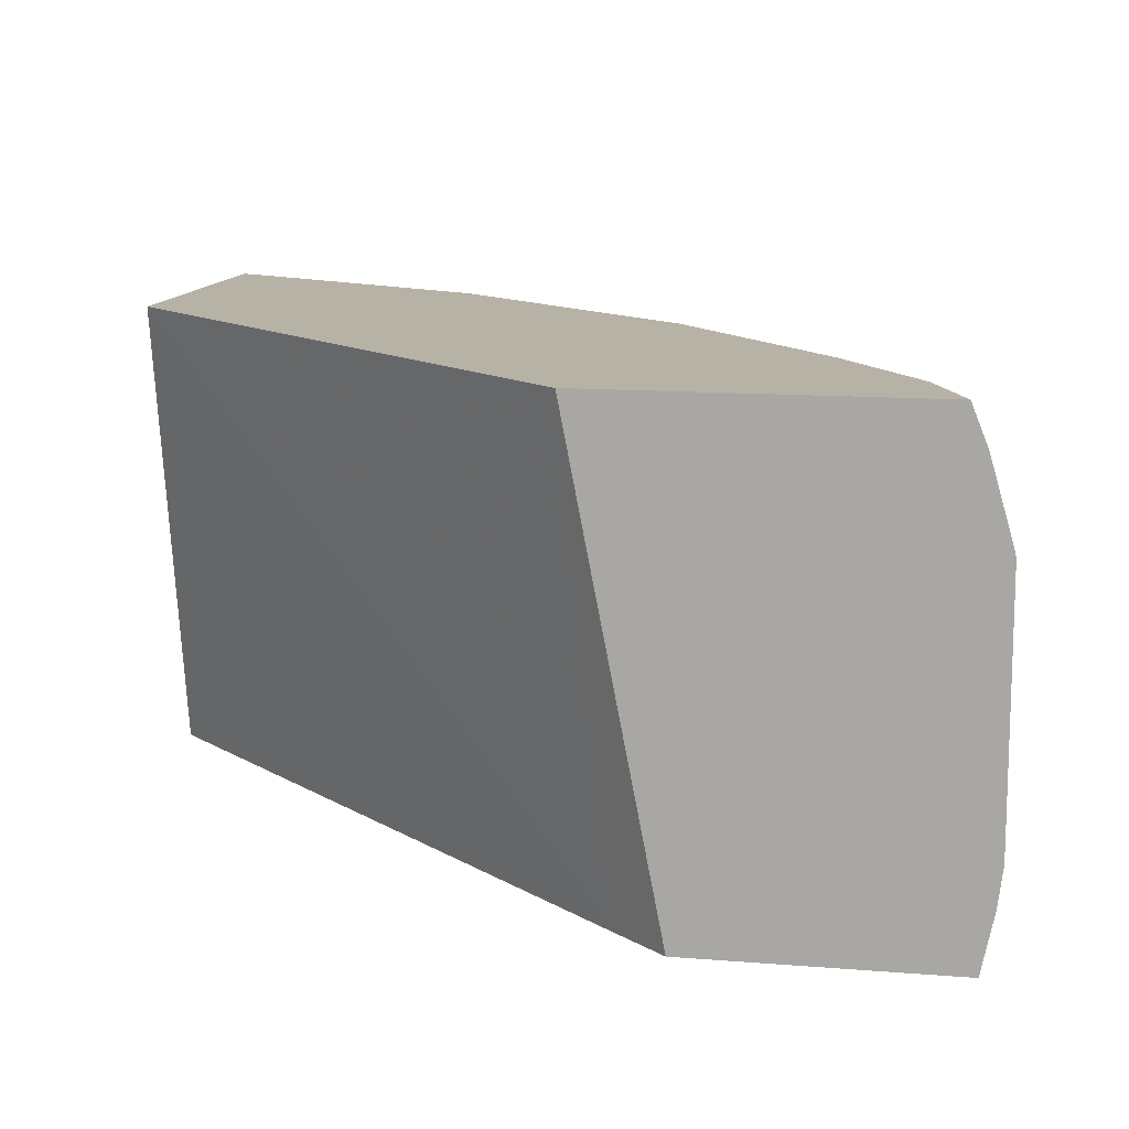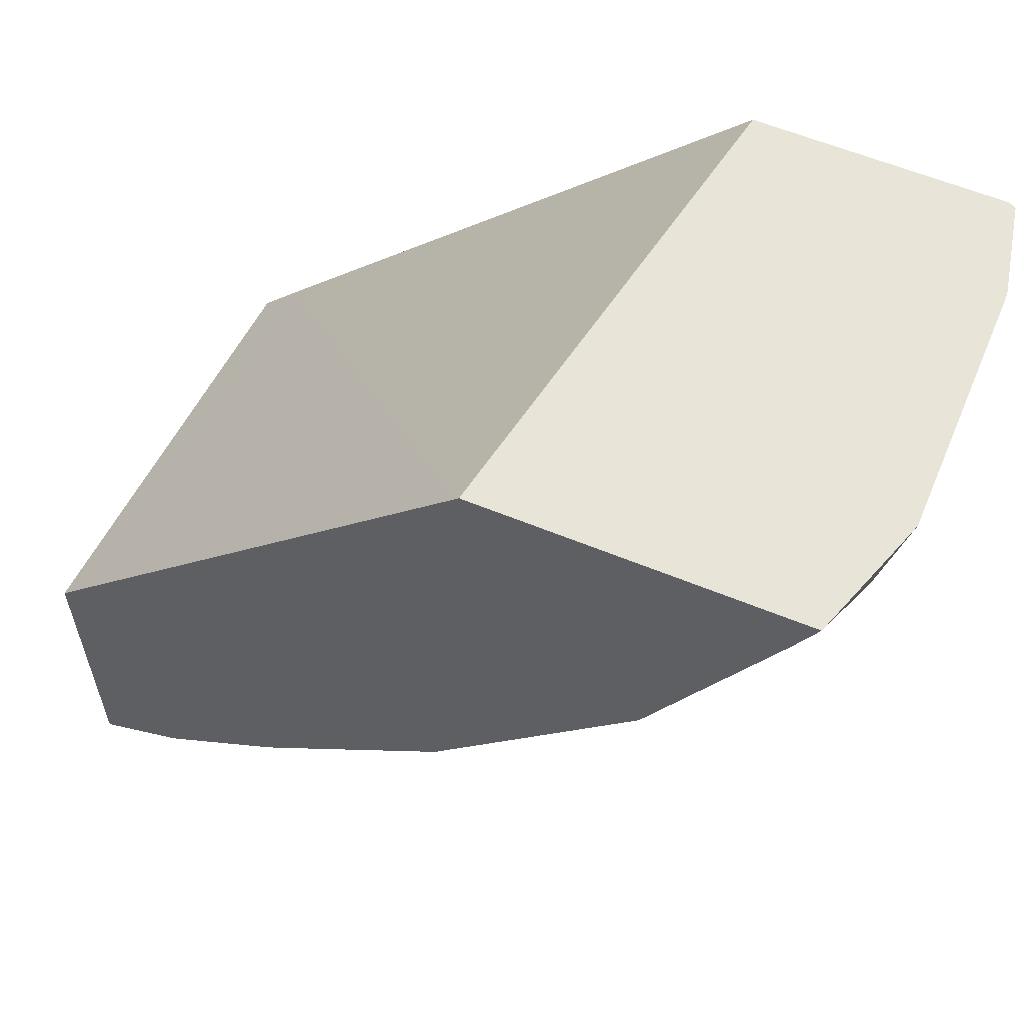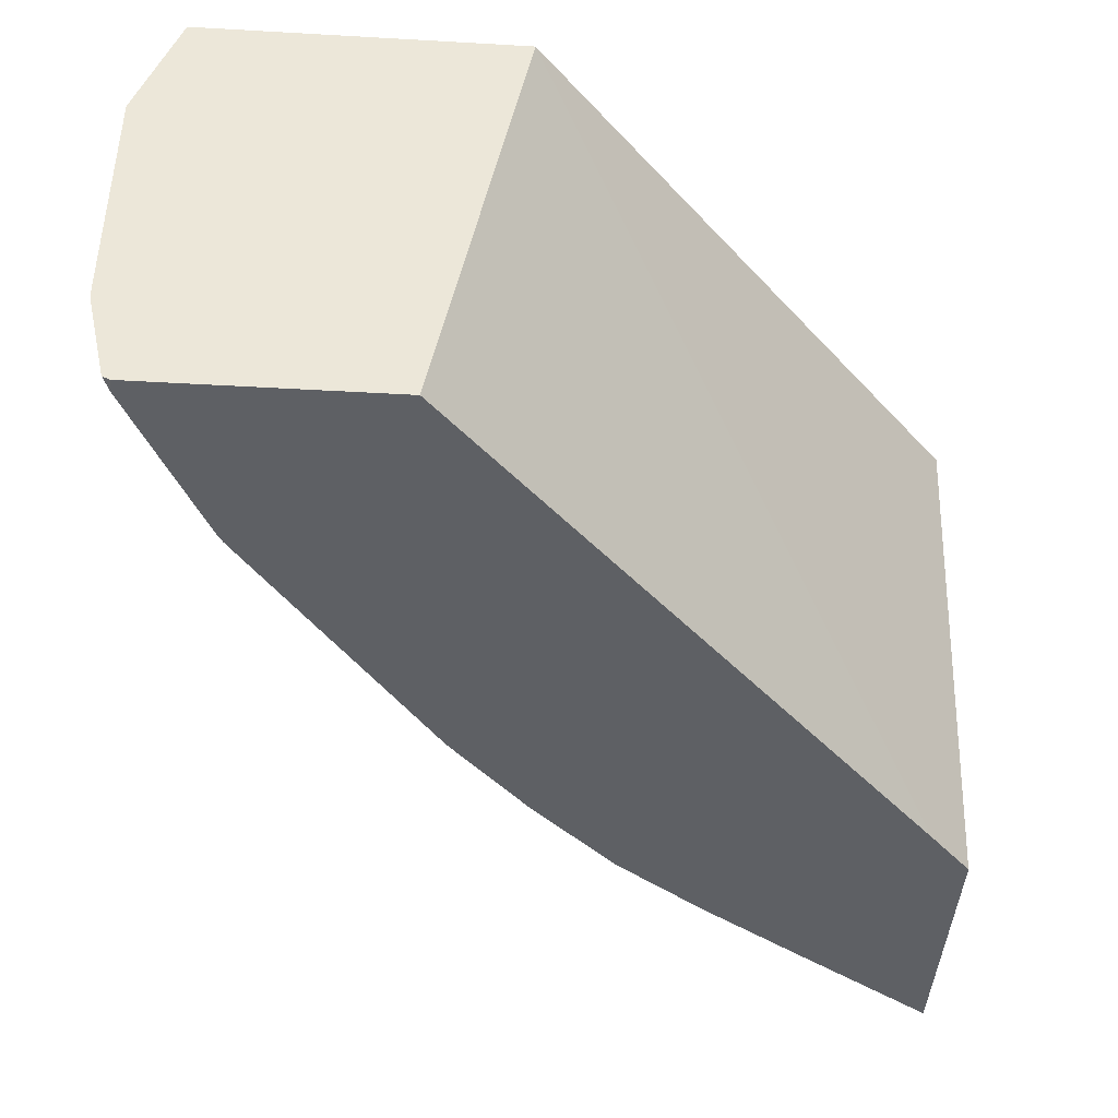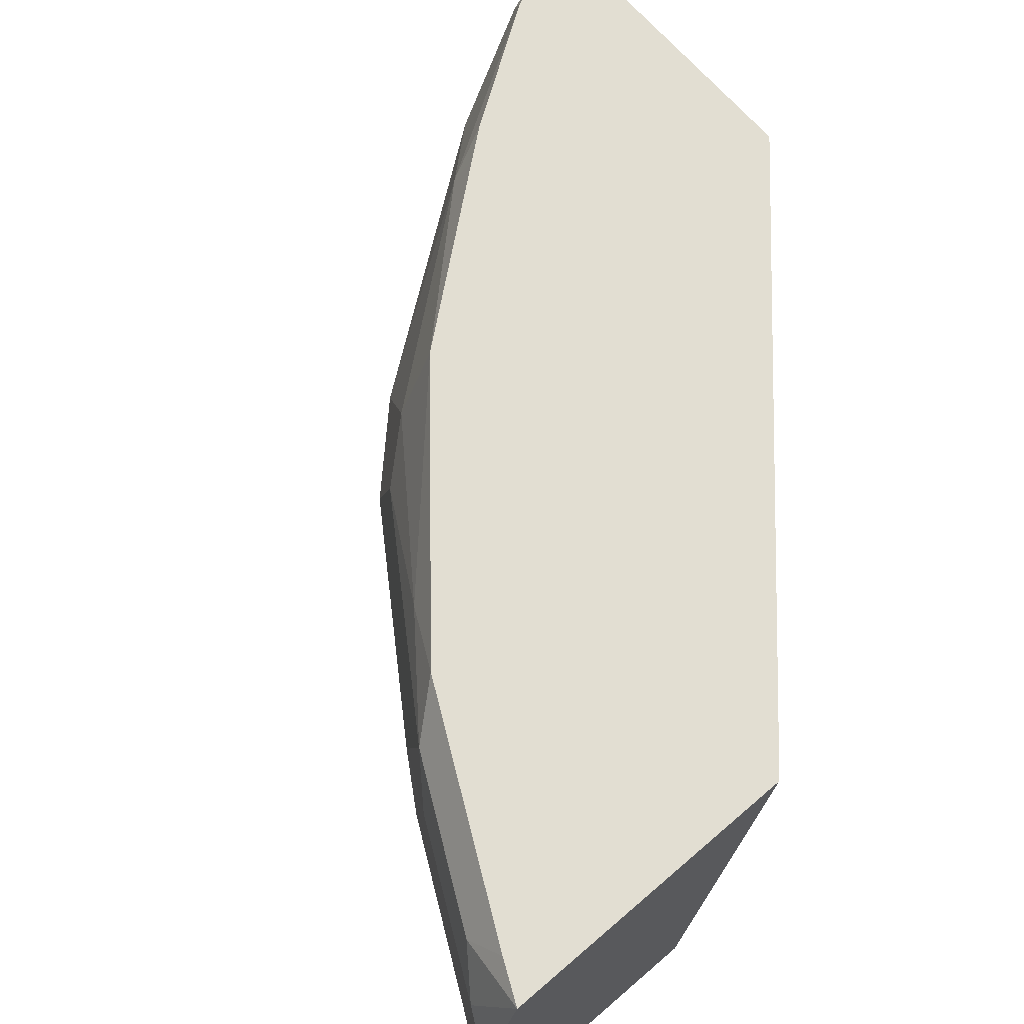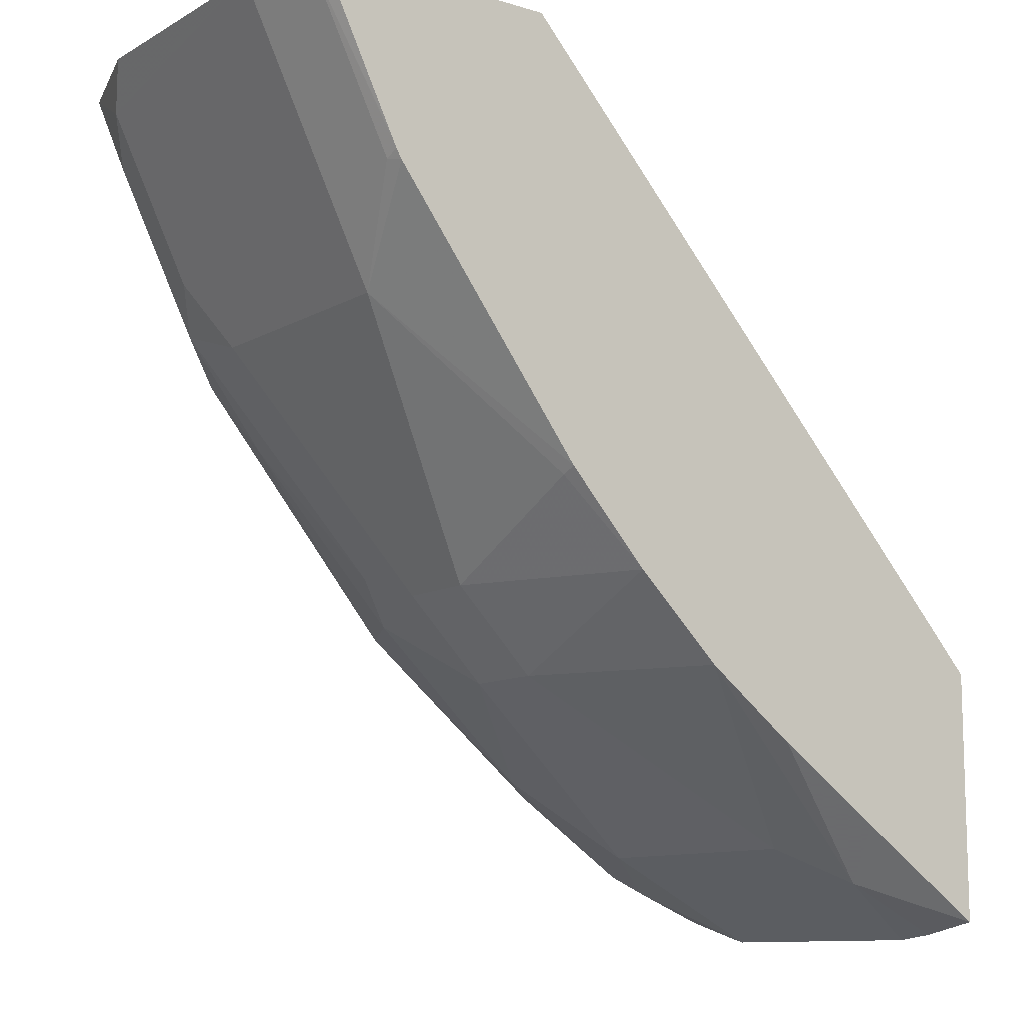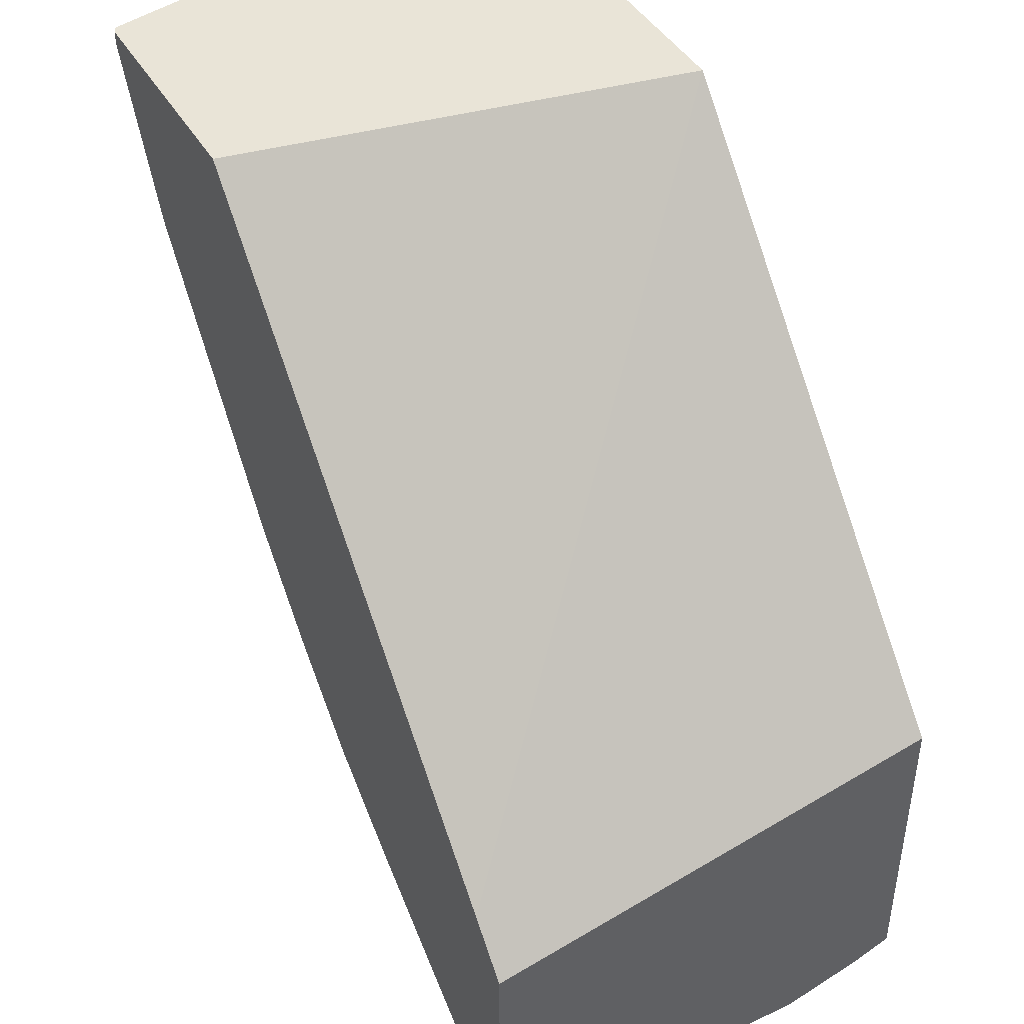
<metadata>
{"format":"obj","ext":"obj","renderer":"f3d","projection":"perspective","resolution":1024,"background":"white","views":[{"elev":12.5,"azim":100.7,"up":"+Y"},{"elev":60.1,"azim":-157.2,"up":"+Z"},{"elev":-42.9,"azim":-3.9,"up":"+Y"},{"elev":67.8,"azim":-40.8,"up":"+Y"},{"elev":-10.9,"azim":-36.6,"up":"+Z"},{"elev":43.5,"azim":61.6,"up":"+Z"}]}
</metadata>
<code>
v -0.6668 0.06671 -0.3004
v -0.6665 0.06493 -0.3004
v -0.6668 0.167 -0.3004
v -0.6586 0.1834 -0.3168
v -0.6558 0.06671 -0.3224
v -0.6586 0.03335 -0.3043
v -0.6586 0.02942 -0.3004
v -0.6504 0.2158 -0.3004
v -0.6461 0.2001 -0.3335
v -0.6253 0.1834 -0.3835
v -0.6114 0.1667 -0.4113
v -0.6114 0.06671 -0.4113
v -0.6266 0.02789 -0.3649
v -0.6559 0.02789 -0.3057
v -0.6253 0.03335 -0.371
v -0.6248 0.02789 -0.3685
v -0.6559 0.02789 -0.3004
v -0.5236 0.2158 -0.3004
v -0.6422 0.2158 -0.3178
v -0.6344 0.2158 -0.3335
v -0.5932 0.2158 -0.4159
v -0.6128 0.2001 -0.4002
v -0.5447 0.1334 -0.5113
v -0.6225 0.02789 -0.3724
v -0.5447 0.1001 -0.5113
v -0.5447 0.03335 -0.478
v -0.5442 0.02789 -0.4755
v -0.5588 0.02789 -0.3004
v -0.3576 0.02789 -0.5188
v -0.3394 0.2158 -0.5018
v -0.578 0.2001 -0.4447
v -0.5083 0.2158 -0.5174
v -0.5461 0.1667 -0.5002
v -0.5252 0.1834 -0.5169
v -0.5113 0.1334 -0.5447
v -0.5113 0.1001 -0.5447
v -0.5113 0.02789 -0.5113
v -0.3394 0.02789 -0.5387
v -0.3394 0.2158 -0.6316
v -0.4394 0.2158 -0.5728
v -0.4447 0.2001 -0.578
v -0.4113 0.1667 -0.6114
v -0.4113 0.06671 -0.6114
v -0.4762 0.02789 -0.5449
v -0.3394 0.02789 -0.6405
v -0.3394 0.2001 -0.6379
v -0.371 0.2001 -0.6253
v -0.3553 0.2158 -0.6253
v -0.4264 0.2158 -0.5833
v -0.3764 0.2158 -0.6164
v -0.3749 0.2158 -0.6174
v -0.3394 0.1667 -0.6473
v -0.3394 0.06671 -0.6473
v -0.3835 0.05003 -0.6253
v -0.439 0.02789 -0.5726
v -0.3947 0.02789 -0.603
v -0.3394 0.02831 -0.6406
v -0.3394 0.1711 -0.6462
v -0.3394 0.05125 -0.6454
v -0.3394 0.03335 -0.6416
f 30 38 45
f 30 45 57
f 30 57 60
f 30 60 59
f 30 59 53
f 30 58 46
f 30 52 58
f 30 46 39
f 31 32 34
f 29 38 30
f 30 53 52
f 31 34 33
f 13 17 14
f 25 37 26
f 25 36 37
f 23 36 25
f 23 35 36
f 23 34 35
f 23 33 34
f 22 31 33
f 21 32 31
f 21 31 22
f 18 29 30
f 18 28 29
f 15 24 16
f 32 40 41
f 26 37 27
f 32 41 34
f 42 52 53
f 35 41 42
f 13 28 17
f 54 56 55
f 54 60 57
f 54 59 60
f 53 59 54
f 47 51 48
f 47 58 52
f 46 58 47
f 45 54 57
f 45 56 54
f 44 54 55
f 43 54 44
f 34 41 35
f 43 53 54
f 42 47 52
f 42 51 47
f 41 51 42
f 41 50 51
f 41 49 50
f 40 49 41
f 39 47 48
f 39 46 47
f 36 44 37
f 36 43 44
f 35 43 36
f 35 42 43
f 42 53 43
f 13 29 28
f 4 12 5
f 13 45 38
f 8 18 30
f 7 14 17
f 6 16 13
f 6 15 16
f 6 12 15
f 6 14 7
f 6 13 14
f 5 12 6
f 4 11 12
f 4 10 11
f 4 22 10
f 4 9 22
f 4 8 9
f 3 8 4
f 2 6 7
f 2 5 6
f 1 4 5
f 1 3 4
f 1 8 3
f 1 18 8
f 1 28 18
f 1 17 28
f 1 7 17
f 1 2 7
f 13 38 29
f 8 30 39
f 8 39 48
f 1 5 2
f 8 51 50
f 13 56 45
f 8 48 51
f 13 55 56
f 13 44 55
f 13 37 44
f 13 27 37
f 13 16 24
f 12 27 24
f 12 26 27
f 12 25 26
f 12 24 15
f 11 25 12
f 11 23 25
f 13 24 27
f 11 22 33
f 8 50 49
f 11 33 23
f 8 40 32
f 8 32 21
f 8 49 40
f 8 20 19
f 8 21 20
f 9 19 20
f 9 20 21
f 9 21 22
f 10 22 11
f 8 19 9

</code>
